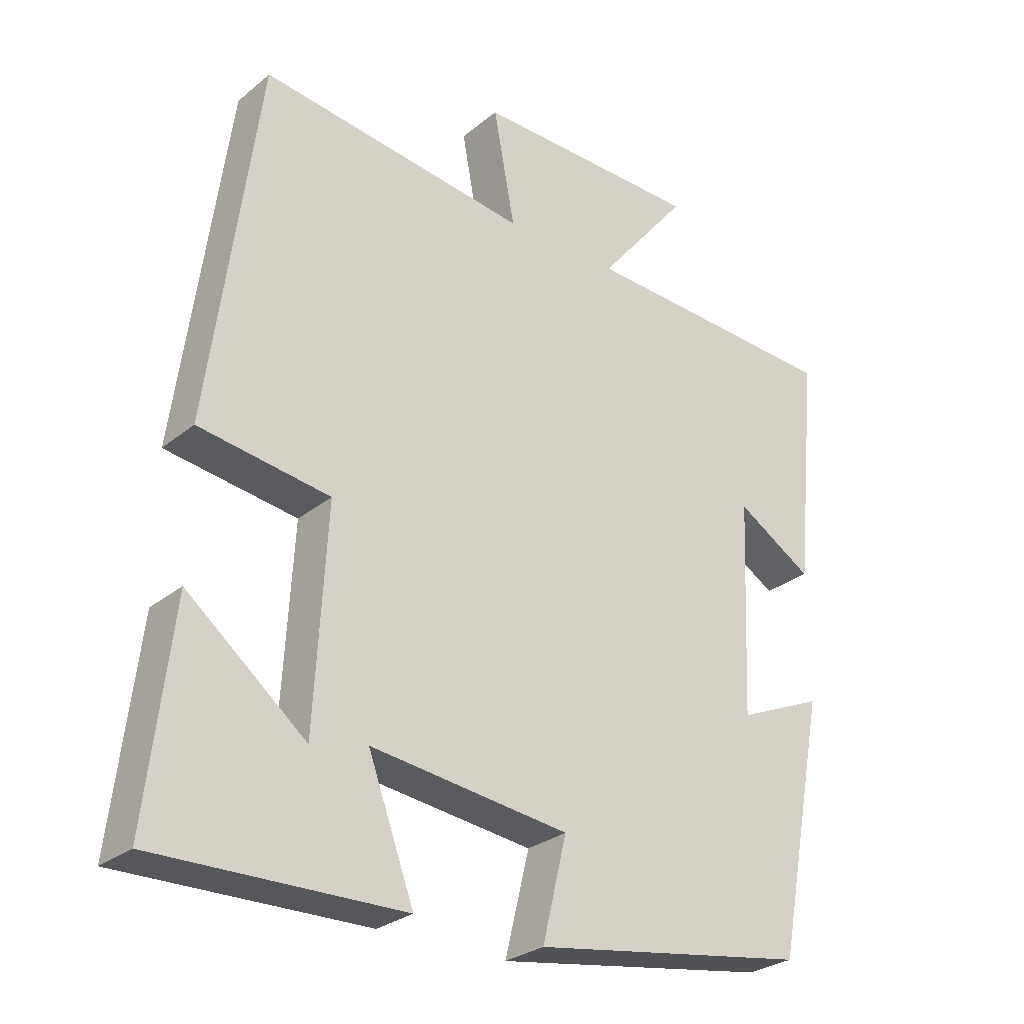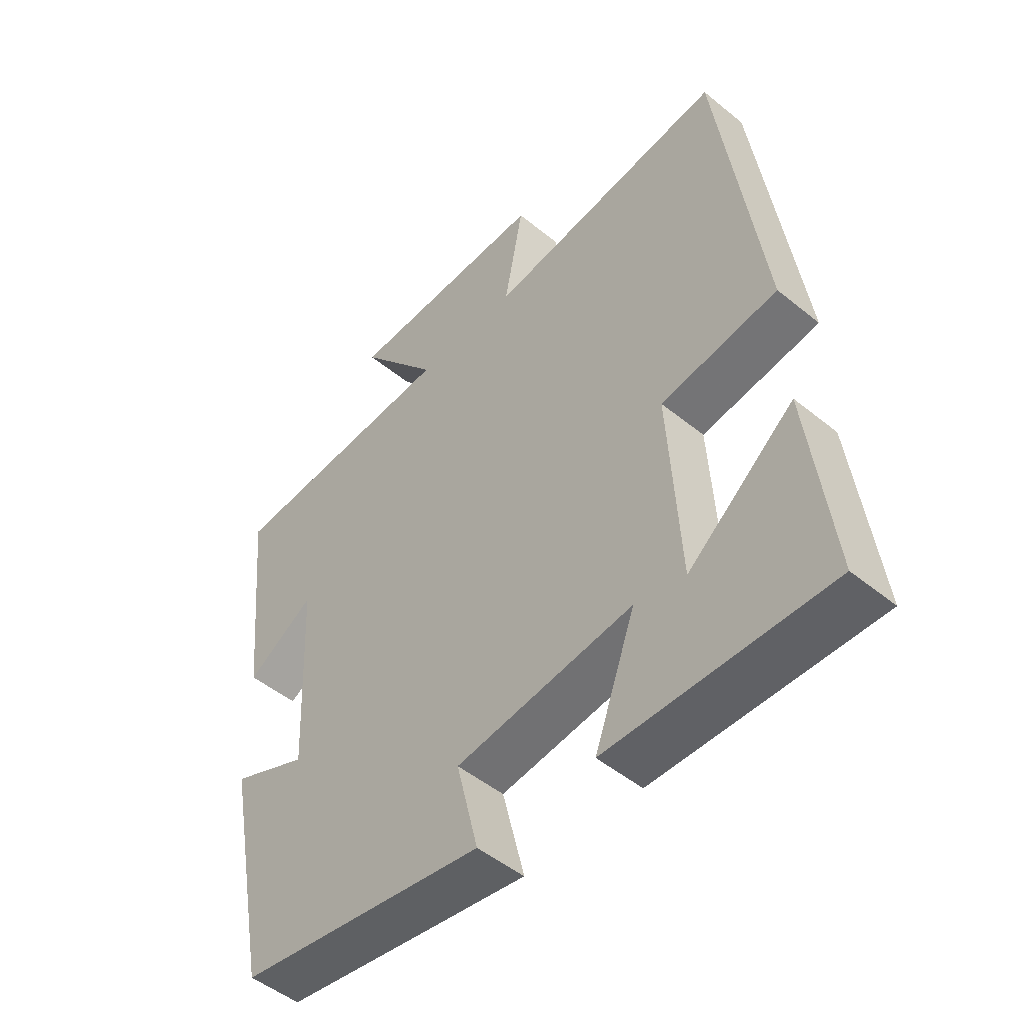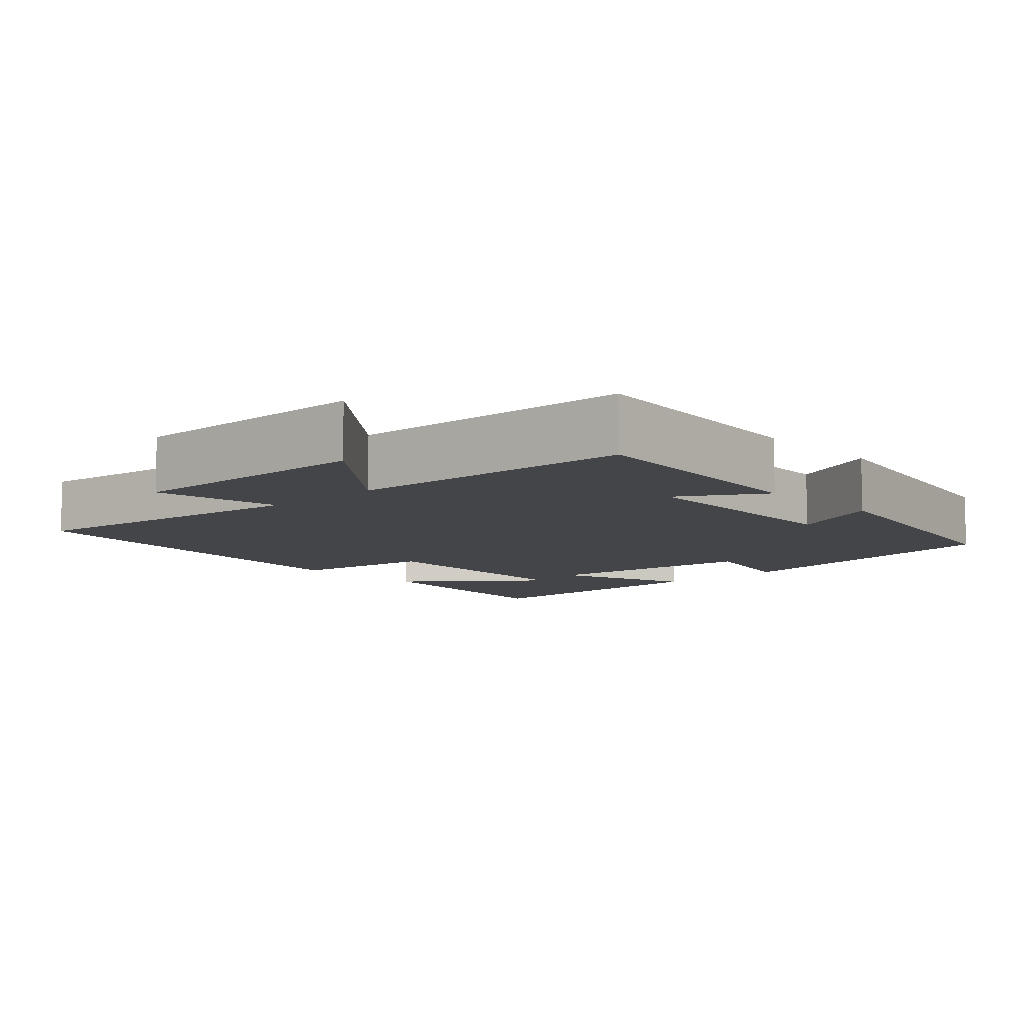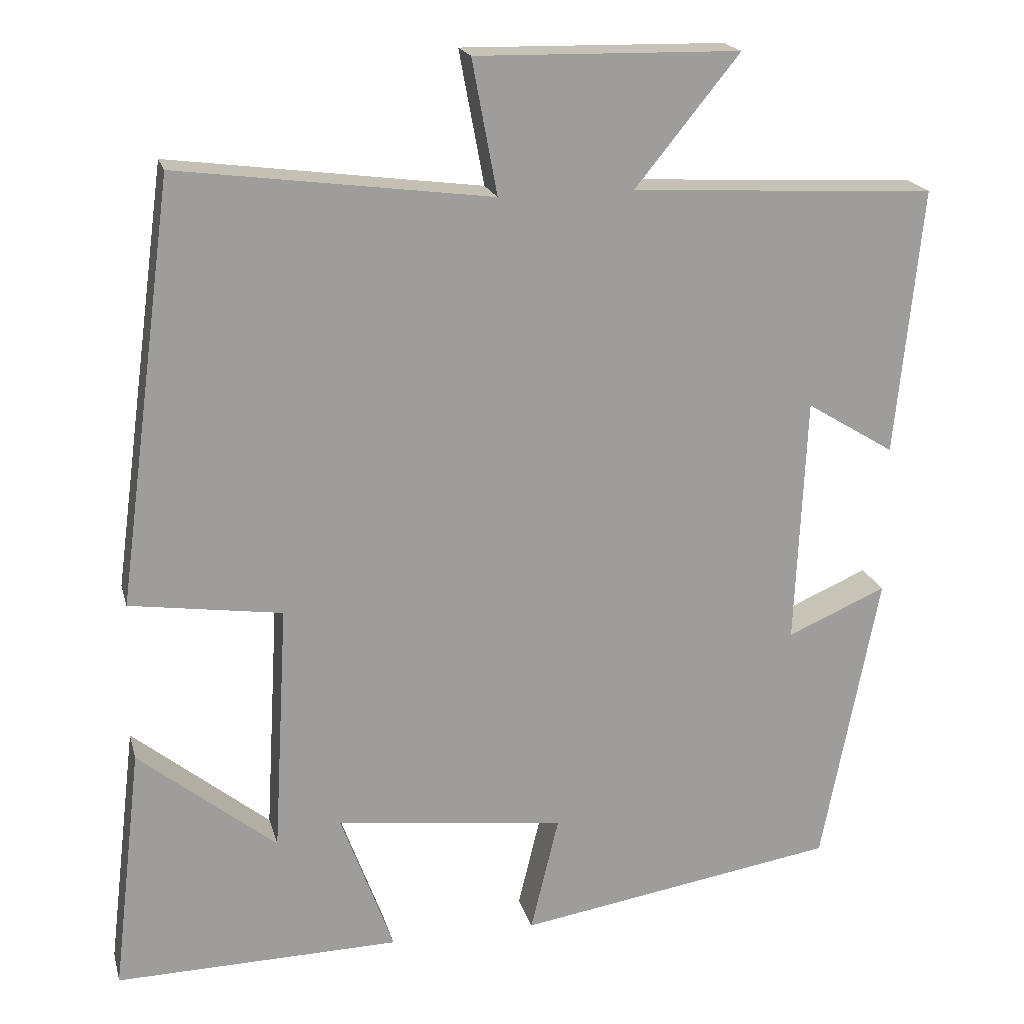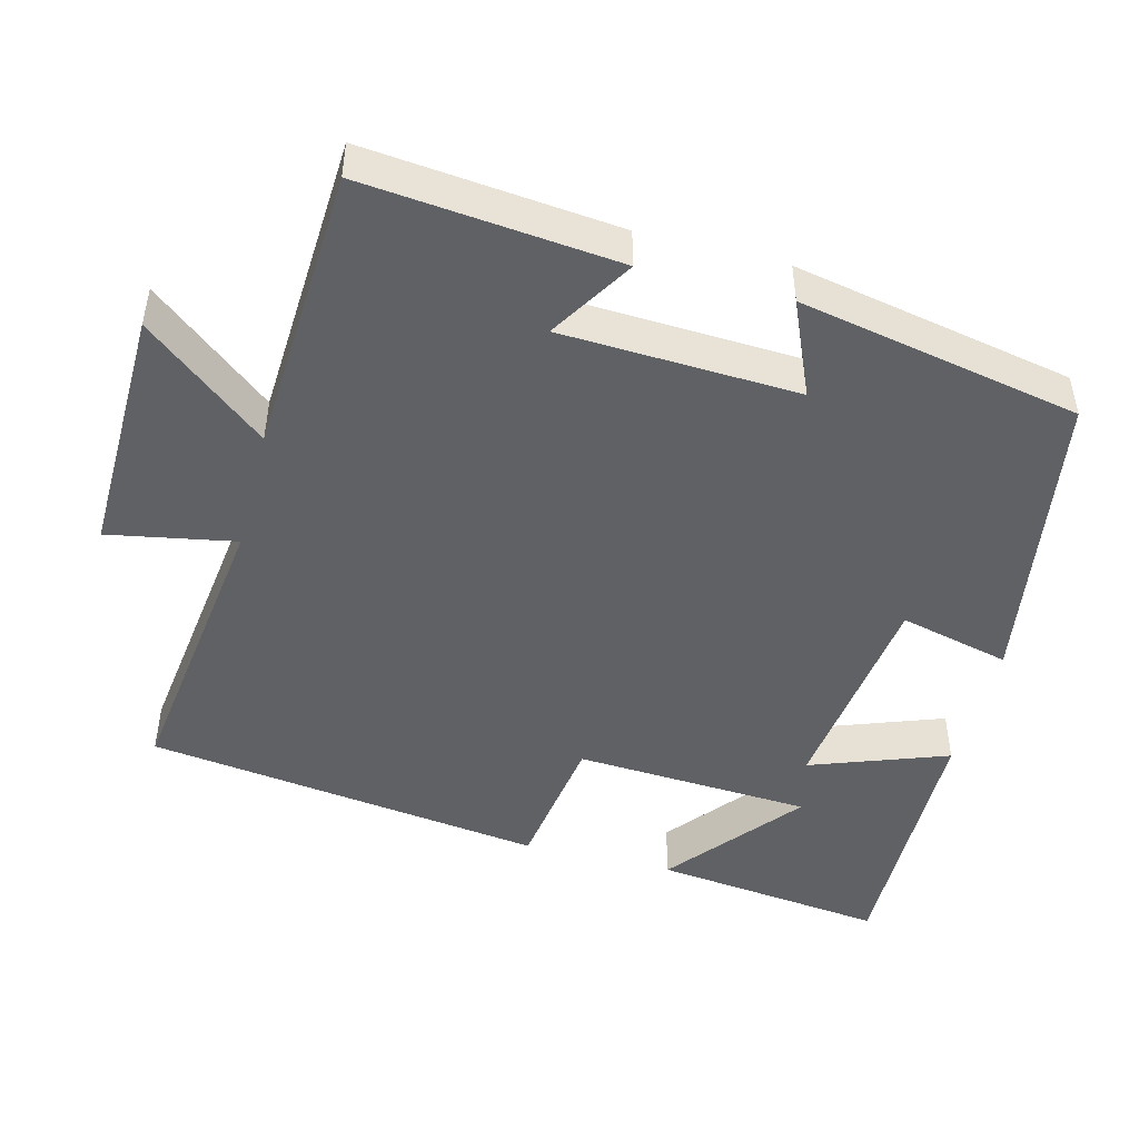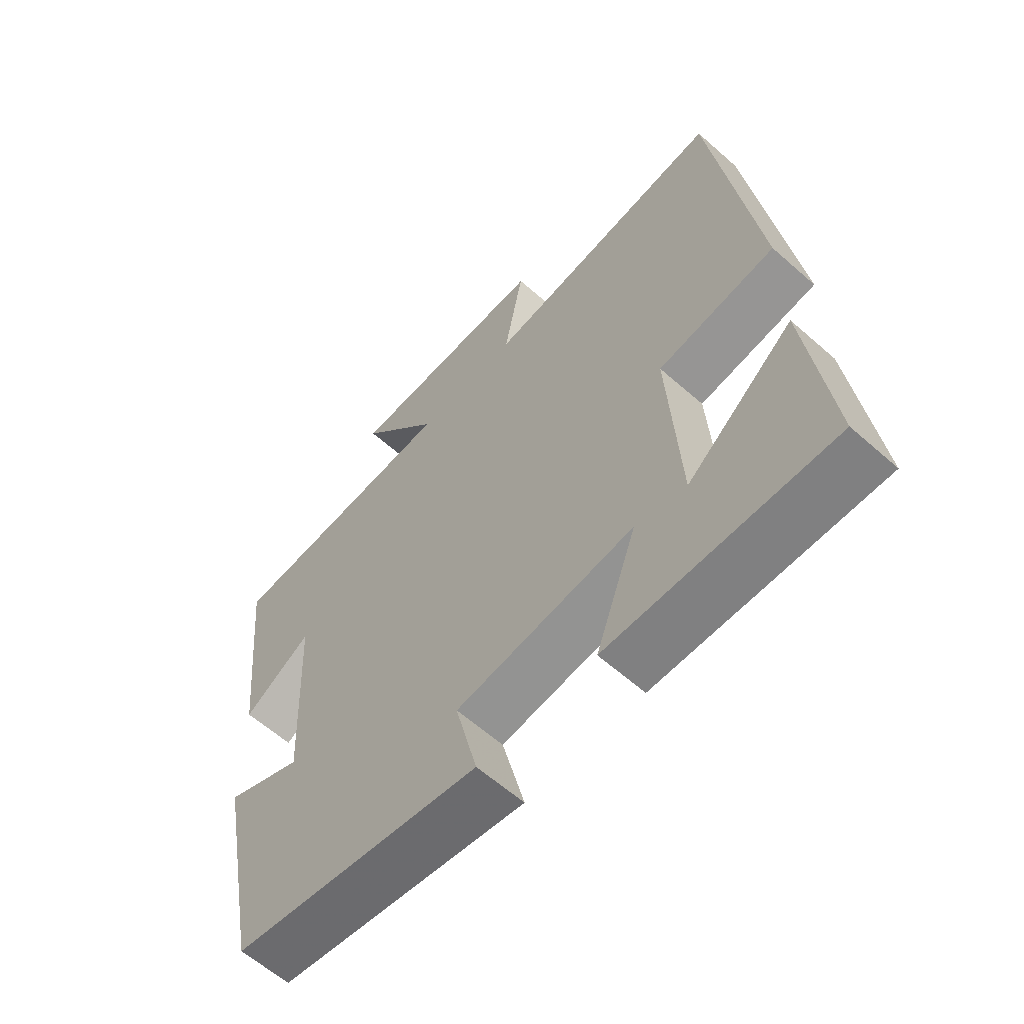
<metadata>
{"format":"obj","ext":"obj","renderer":"f3d","projection":"perspective","resolution":1024,"background":"white","views":[{"elev":-28.0,"azim":-39.3,"up":"+Z"},{"elev":-49.8,"azim":-131.9,"up":"+Z"},{"elev":-8.7,"azim":43.0,"up":"+Y"},{"elev":19.2,"azim":-13.9,"up":"+Z"},{"elev":-47.3,"azim":75.4,"up":"+Y"},{"elev":-61.1,"azim":-132.0,"up":"+Z"}]}
</metadata>
<code>
v 0.427 0.07 -0.434
v 0.017 0.07 -0.5
v 0.053 0.07 -0.351
v -0.241 0.07 -0.315
v -0.173 0.07 -0.5
v -0.537 0.07 -0.507
v -0.5 0.07 -0.193
v -0.324 0.07 -0.335
v -0.306 0.07 -0.015
v -0.5 0.07 0.013
v -0.428 0.07 0.552
v -0.028 0.07 0.5
v -0.06 0.07 0.671
v 0.278 0.07 0.665
v 0.144 0.07 0.5
v 0.534 0.07 0.48
v 0.5 0.07 0.138
v 0.387 0.07 0.207
v 0.373 0.07 -0.111
v 0.5 0.07 -0.056
v 0.427 0 -0.434
v 0.017 0 -0.5
v 0.053 0 -0.351
v -0.241 0 -0.315
v -0.173 0 -0.5
v -0.537 0 -0.507
v -0.5 0 -0.193
v -0.324 0 -0.335
v -0.306 0 -0.015
v -0.5 0 0.013
v -0.428 0 0.552
v -0.028 0 0.5
v -0.06 0 0.671
v 0.278 0 0.665
v 0.144 0 0.5
v 0.534 0 0.48
v 0.5 0 0.138
v 0.387 0 0.207
v 0.373 0 -0.111
v 0.5 0 -0.056
f 1 2 3
f 20 1 3
f 19 20 3
f 18 19 3 4
f 15 16 17 18
f 15 18 4
f 12 13 14 15
f 12 15 4
f 9 10 11 12
f 8 9 12 4
f 5 6 7 8
f 4 5 8
f 23 22 21
f 23 21 40
f 23 40 39
f 24 23 39 38
f 38 37 36 35
f 24 38 35
f 35 34 33 32
f 24 35 32
f 32 31 30 29
f 24 32 29 28
f 28 27 26 25
f 28 25 24
f 1 21 22 2
f 2 22 23 3
f 3 23 24 4
f 4 24 25 5
f 5 25 26 6
f 6 26 27 7
f 7 27 28 8
f 8 28 29 9
f 9 29 30 10
f 10 30 31 11
f 11 31 32 12
f 12 32 33 13
f 13 33 34 14
f 14 34 35 15
f 15 35 36 16
f 16 36 37 17
f 17 37 38 18
f 18 38 39 19
f 19 39 40 20
f 20 40 21 1

</code>
